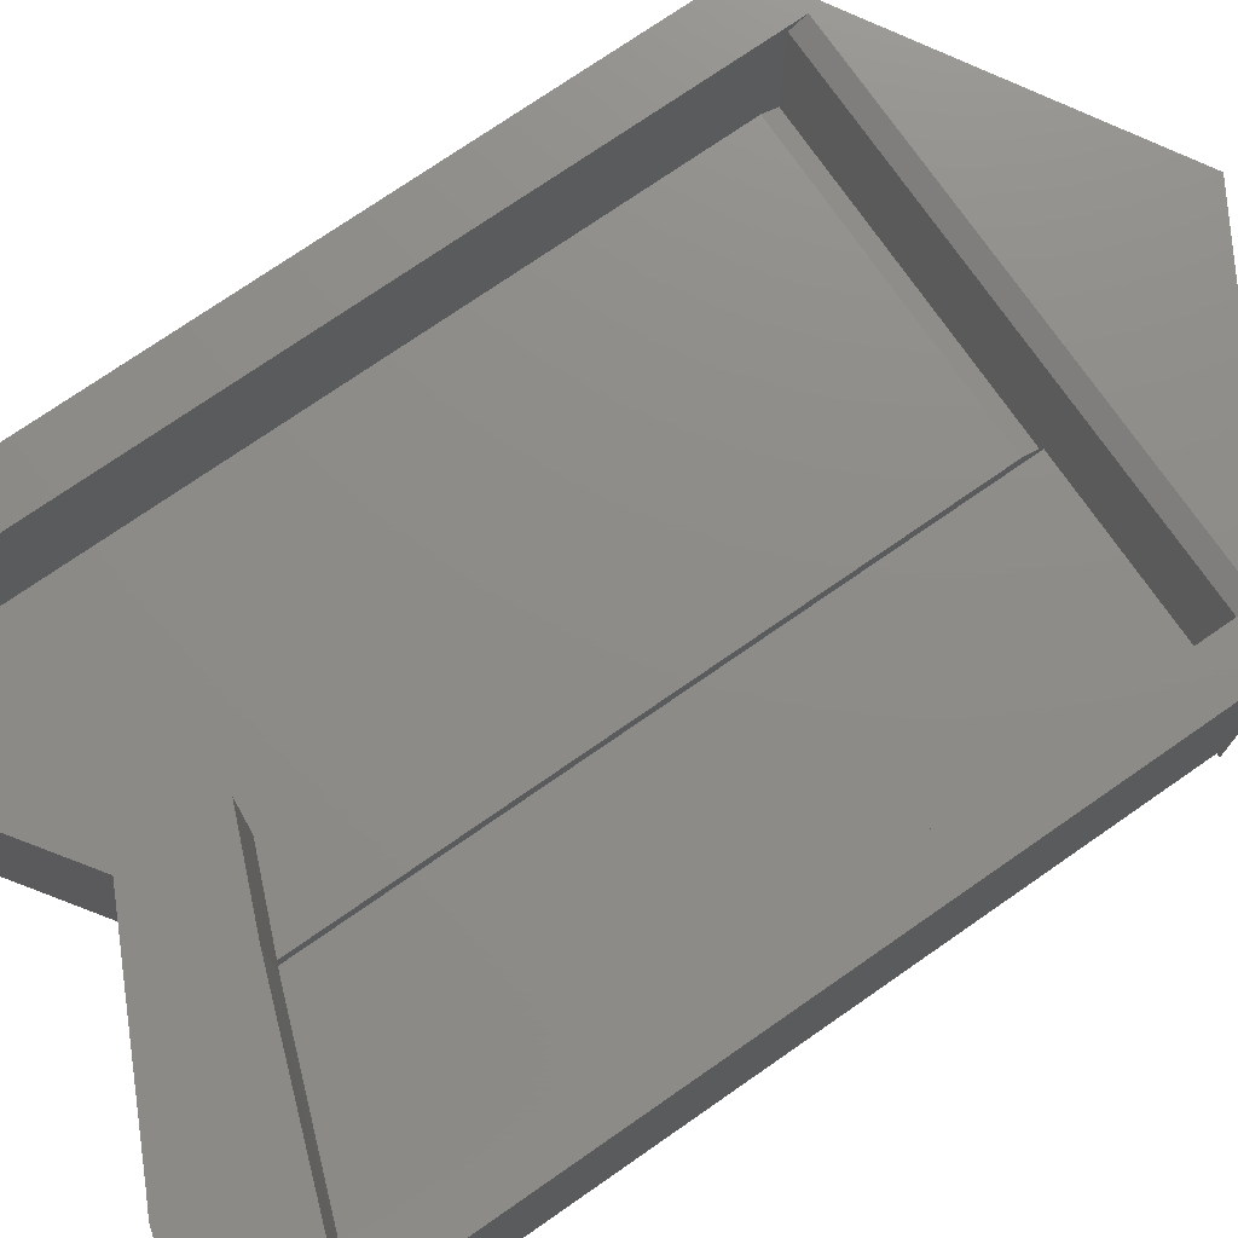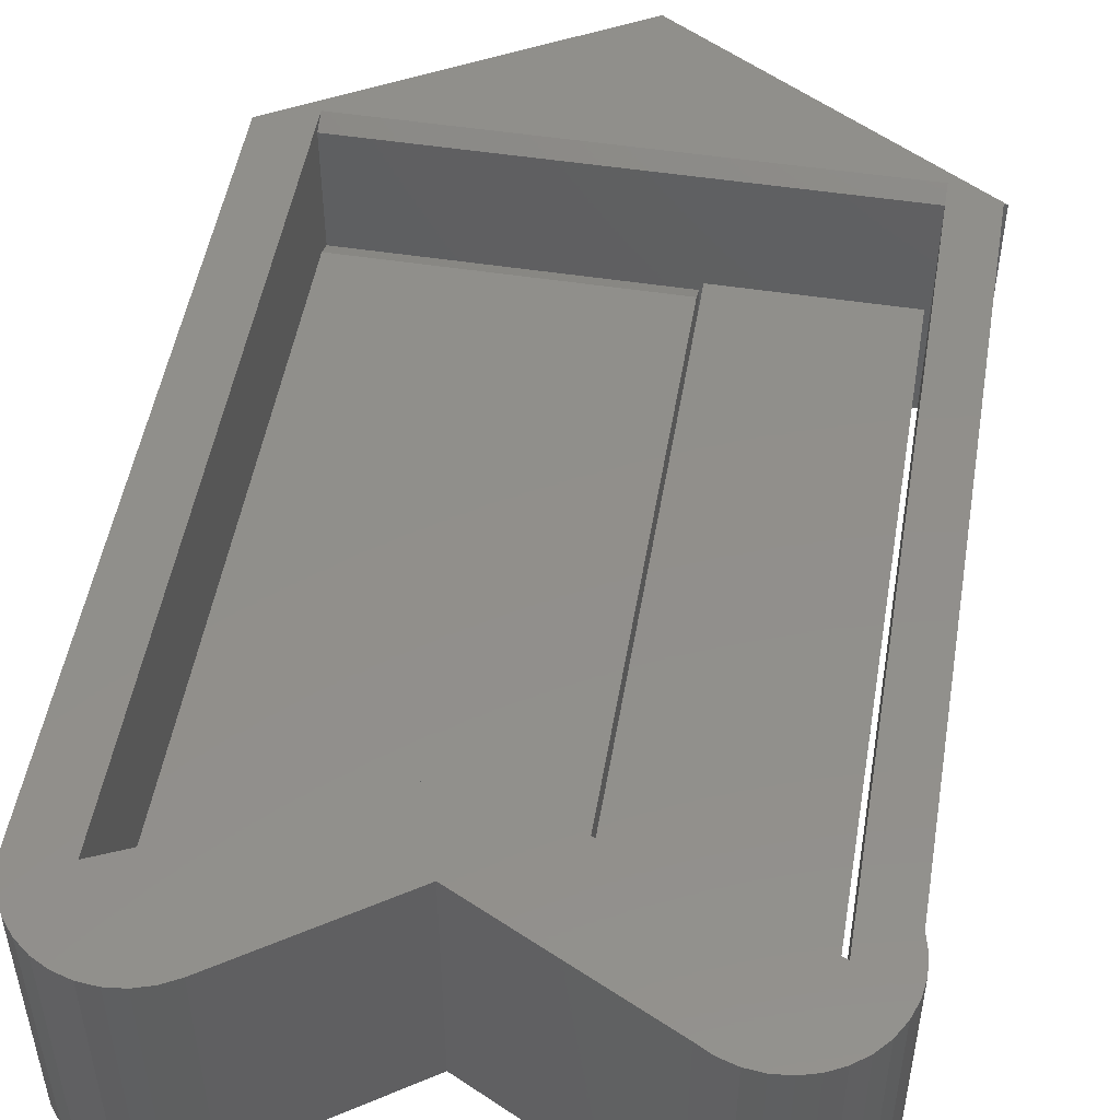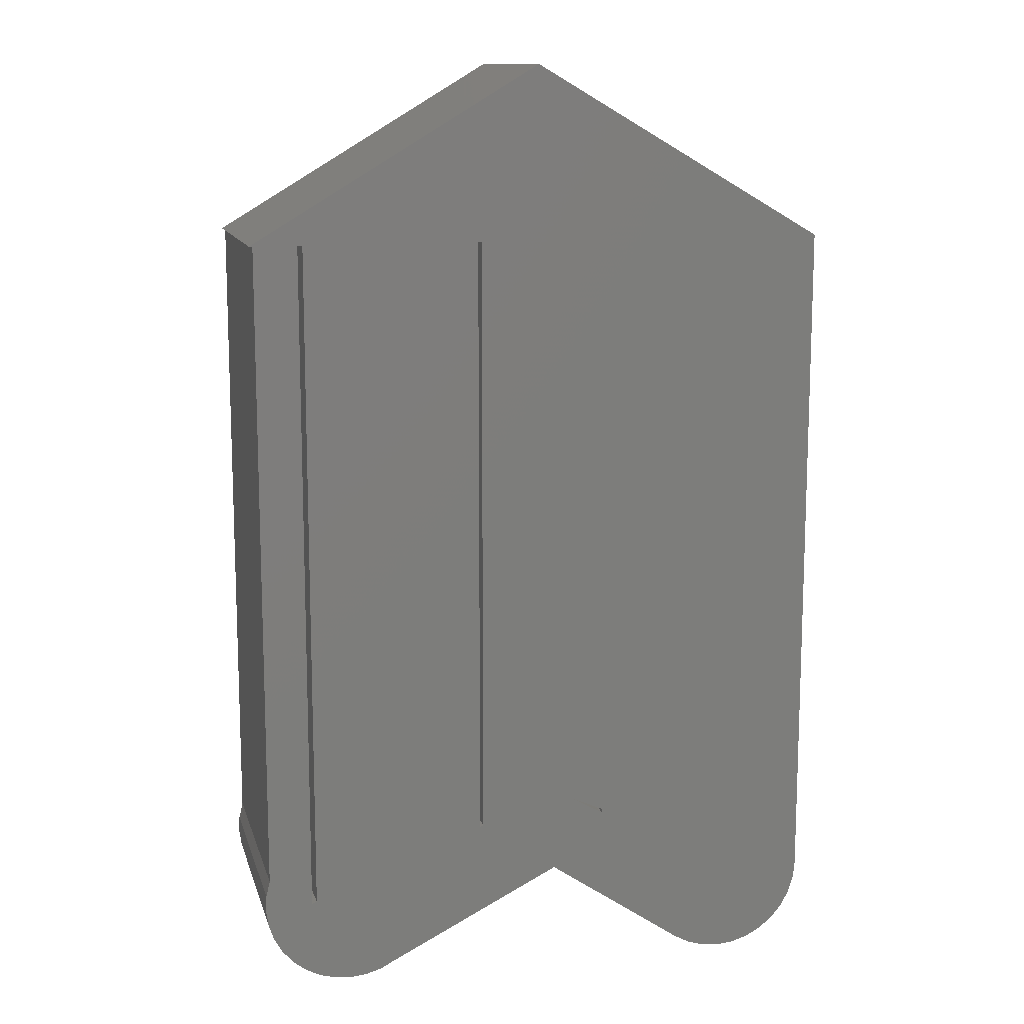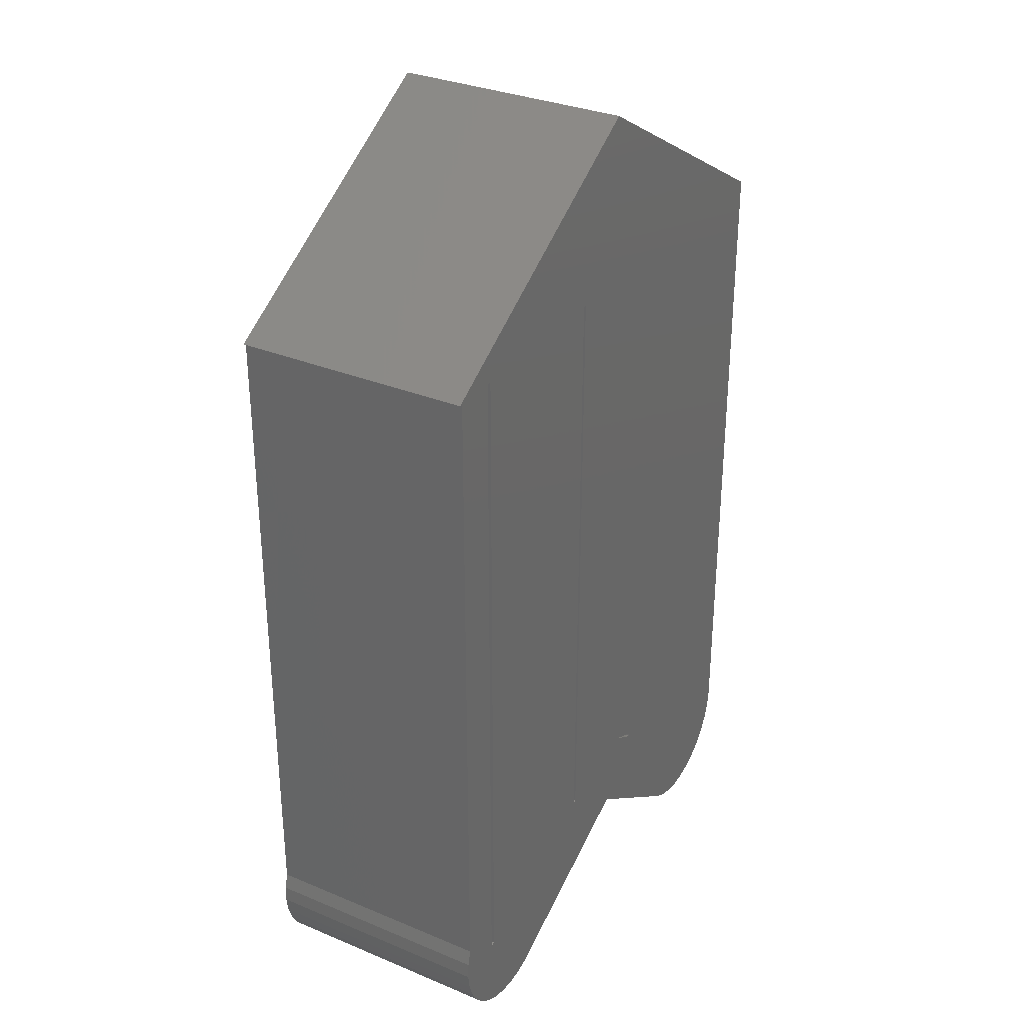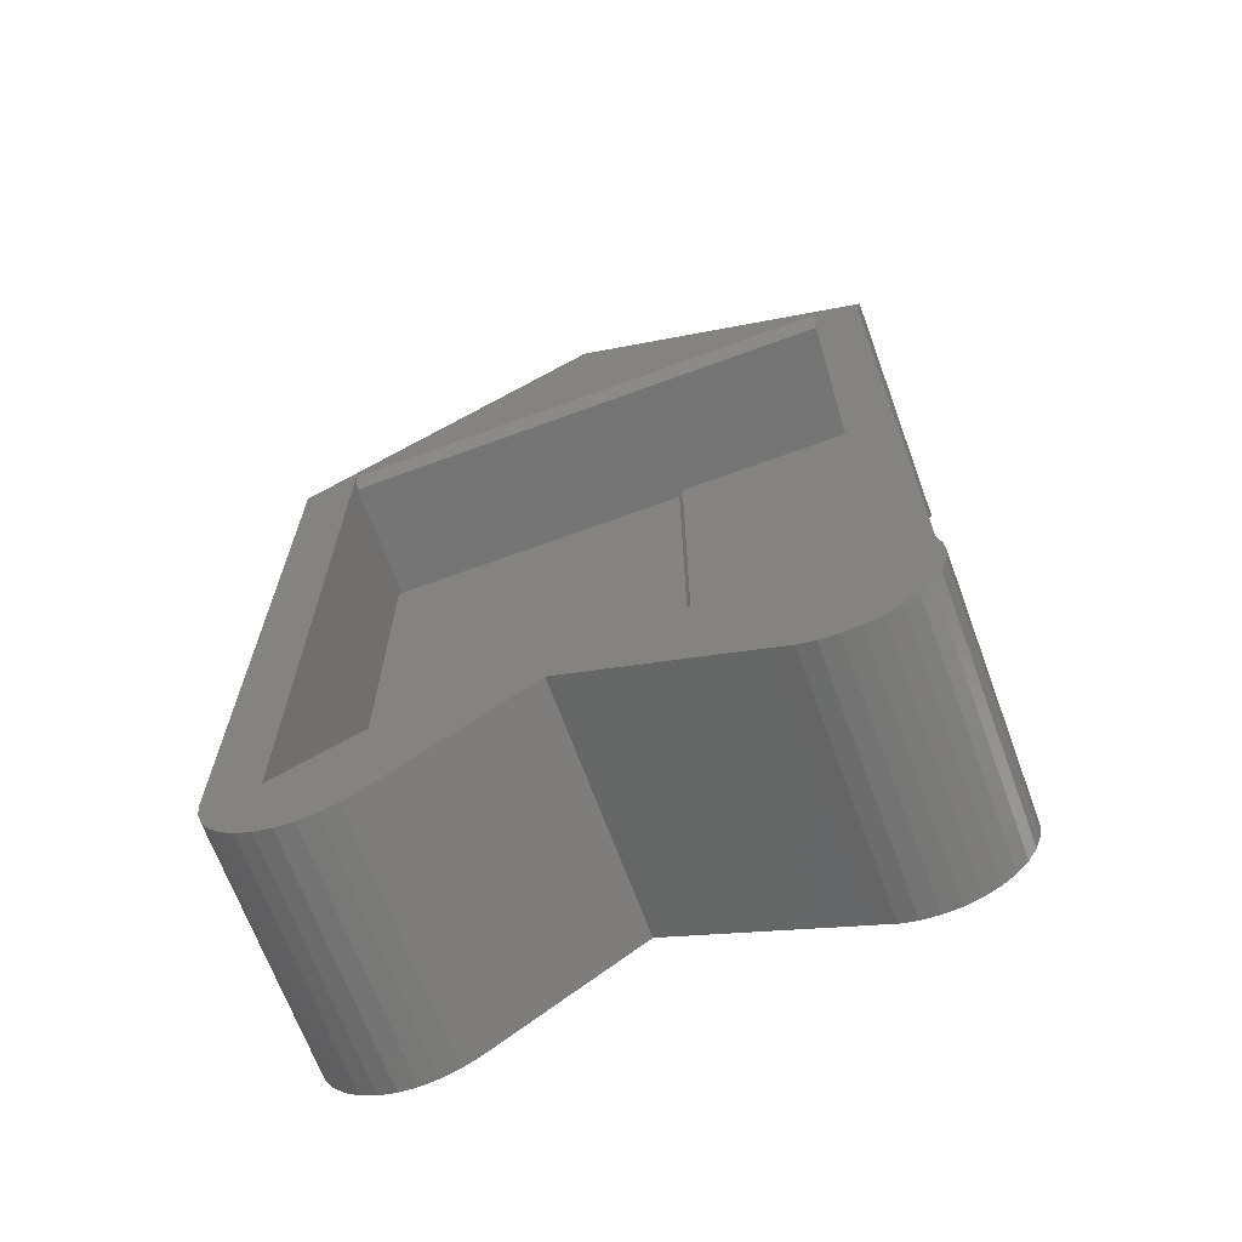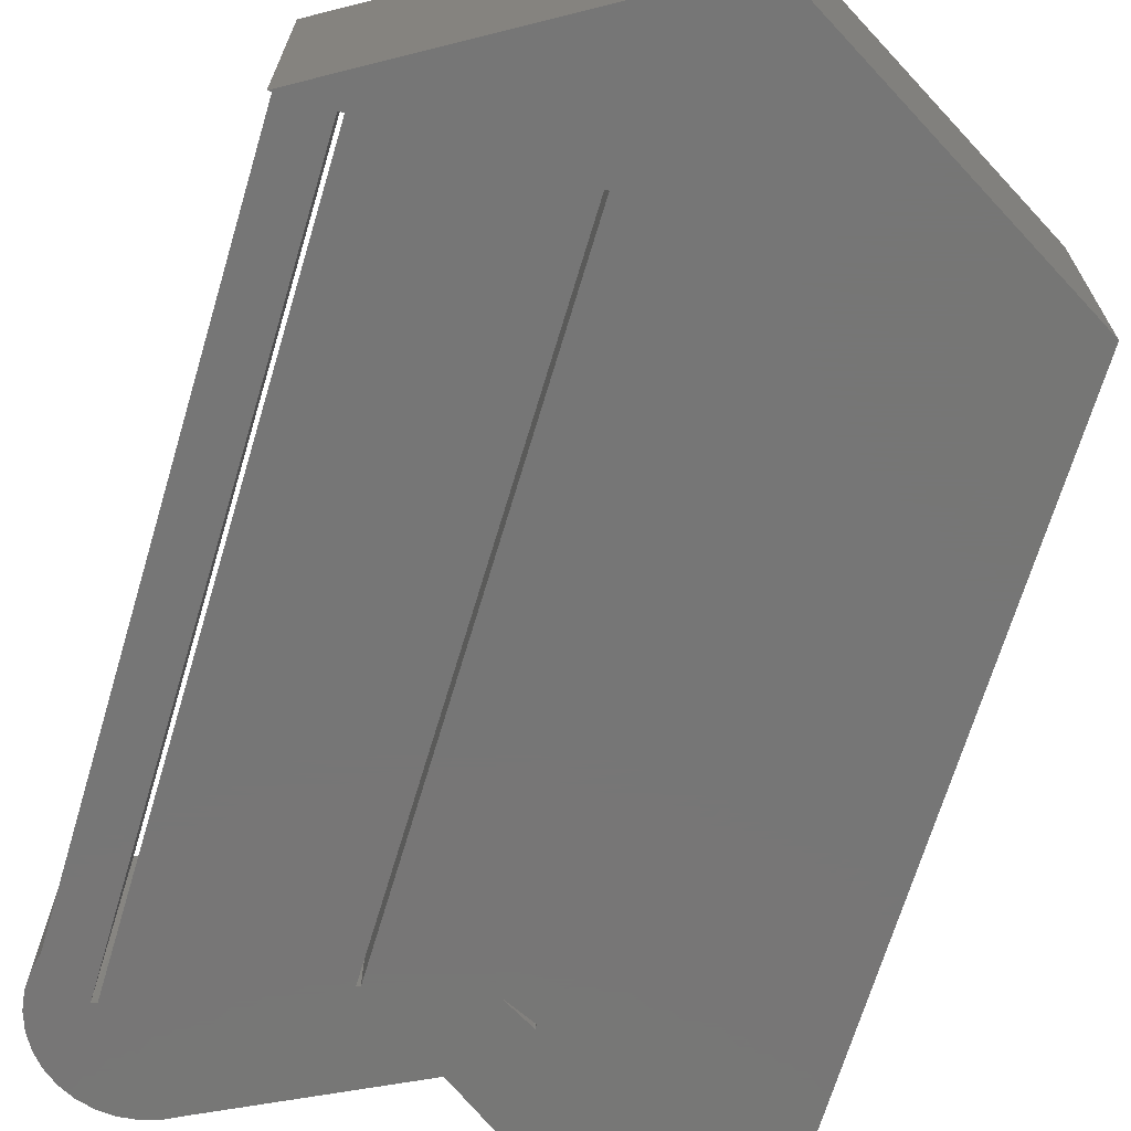
<metadata>
{"format":"stl","ext":"stl","renderer":"f3d","projection":"perspective","resolution":1024,"background":"white","views":[{"elev":75.0,"azim":55.3,"up":"+Z"},{"elev":50.5,"azim":9.6,"up":"+Z"},{"elev":12.4,"azim":165.8,"up":"+Y"},{"elev":31.9,"azim":120.3,"up":"+Y"},{"elev":-67.8,"azim":20.2,"up":"+Y"},{"elev":-68.8,"azim":163.3,"up":"+Z"}]}
</metadata>
<code>
# stl→obj: 120 verts, 240 faces
v 0.005592 0 0.2188
v 0.1714 0 0.2188
v 0.1735 0.01562 0.2266
v 0.1735 0 0.2188
v -0.2948 0.01562 0.2266
v -0.2948 0 0.2188
v -0.1306 0 0.2188
v -0.1271 -0.5872 0
v -0.1288 -0.5879 0
v -0.1291 -0.5872 0.1094
v -0.2948 -0.6641 0.1094
v -0.2948 -0.6641 0.2266
v -0.1271 -0.5872 0.2266
v 0.1735 -0.6571 0
v 0.1688 -0.6553 0
v 0.1688 -0.6562 0.1094
v 0.005757 -0.5942 0.1094
v 0.005757 -0.5942 0.2266
v 0.1735 -0.6571 0.2266
v 0.1714 0 0
v 0.1735 0 0
v 0.1688 0 0.1094
v 0.1688 0 0
v 0.005592 0 0.1094
v 0 0 0.1094
v -0.003289 0 0.1016
v -0.003289 0 0
v -5.551e-17 0 0
v -0.1306 0 0.1016
v -0.2948 0 0.1016
v -0.2109 -0.734 0.2266
v -0.2907 -0.7423 0.2266
v -0.2256 -0.7419 0.2266
v -0.3055 -0.7346 0.2266
v 0.2188 0 0.2266
v 0.2155 0 0.2266
v -0.05954 0.1658 0.2266
v -0.3438 0 0.2266
v -0.2747 -0.7471 0.2266
v -0.2415 -0.7469 0.2266
v -0.2581 -0.7486 0.2266
v 0.1809 -0.7276 0.2266
v 0.1038 -0.7344 0.2266
v 0.1666 -0.7348 0.2266
v 0.1192 -0.7391 0.2266
v 0.1512 -0.7393 0.2266
v 0.1352 -0.7407 0.2266
v -0.3438 -0.6641 0.2266
v -0.342 -0.6807 0.2266
v -0.3371 -0.6966 0.2266
v -0.3291 -0.7112 0.2266
v -0.3184 -0.7241 0.2266
v -0.07812 -0.6431 0.2266
v 0.1936 -0.7177 0.2266
v 0.2041 -0.7056 0.2266
v 0.2122 -0.6918 0.2266
v 0.2175 -0.6766 0.2266
v 0.2199 -0.6608 0.2266
v 0.2192 -0.6447 0.2266
v 0.2155 -0.6291 0.2266
v 0.08964 -0.727 0.2266
v -0.07812 -0.5592 0.2266
v -0.2948 -0.01562 0.1094
v -0.05954 0.1658 0
v -0.3438 0 0
v 0.2188 0 0
v -0.2256 -0.7419 0
v -0.2907 -0.7423 0
v -0.2109 -0.734 0
v -0.3055 -0.7346 0
v 0.1666 -0.7348 0
v 0.1038 -0.7344 0
v -0.2747 -0.7471 0
v -0.2415 -0.7469 0
v -0.2581 -0.7486 0
v -0.003289 -0.5904 0
v -0.09719 -0.5701 0
v 0.1192 -0.7391 0
v 0.1512 -0.7393 0
v 0.1352 -0.7407 0
v 0.2199 -0.6608 0
v 0.2175 -0.6766 0
v 0.2122 -0.6918 0
v 0.2155 0 0
v 0.2155 -0.6291 0
v 0.2192 -0.6447 0
v 0.2041 -0.7056 0
v 0.1936 -0.7177 0
v 0.1809 -0.7276 0
v 0.08964 -0.727 0
v 3.469e-17 -0.5918 0
v -0.07812 -0.6431 0
v -0.1291 -0.5843 0
v -0.3438 -0.6641 0
v -0.3184 -0.7241 0
v -0.3291 -0.7112 0
v -0.3371 -0.6966 0
v -0.342 -0.6807 0
v 0.007812 0 0.1016
v 0.007812 0 0.007812
v 0.1609 0 0.1016
v 0.1609 0 0.007812
v 0.007812 -0.5883 0.007812
v 0.1609 -0.645 0.007812
v 0.1609 -0.645 0.1016
v 0.007812 -0.5883 0.1016
v 0 -0.5918 0.1094
v -0.003289 -0.01562 0.1094
v -0.003289 -0.5904 0.1094
v -0.07812 -0.5592 0.1094
v -0.09719 -0.5701 0.1094
v -0.1291 -0.5843 0.1094
v -0.2891 -0.6519 0.1016
v -0.1369 -0.5822 0.1016
v -0.2891 -0.6519 0.007812
v -0.1369 -0.5822 0.007812
v -0.1369 -0.007812 0.1016
v -0.1369 -0.007812 0.007812
v -0.2891 -0.007812 0.1016
v -0.2891 -0.007812 0.007812
f 1 2 3
f 2 4 3
f 5 6 7
f 5 7 1
f 5 1 3
f 8 9 10
f 11 12 10
f 10 12 13
f 10 13 8
f 14 15 16
f 17 18 16
f 16 18 19
f 16 19 14
f 2 20 4
f 4 20 21
f 22 23 20
f 22 20 2
f 22 2 1
f 22 1 24
f 1 25 24
f 26 27 28
f 26 28 25
f 26 25 1
f 26 1 7
f 26 7 29
f 6 30 7
f 7 30 29
f 31 32 33
f 31 34 32
f 35 3 36
f 35 37 3
f 37 5 3
f 37 38 5
f 33 32 39
f 33 39 40
f 40 39 41
f 42 43 44
f 44 43 45
f 44 45 46
f 46 45 47
f 12 5 38
f 12 38 48
f 12 48 49
f 12 49 50
f 12 50 51
f 12 51 52
f 12 52 34
f 12 34 31
f 12 31 53
f 19 54 55
f 19 55 56
f 19 56 57
f 19 57 58
f 19 58 59
f 19 59 60
f 19 60 36
f 19 36 3
f 61 43 42
f 61 42 54
f 61 54 19
f 61 19 18
f 61 18 53
f 53 18 62
f 53 62 13
f 53 13 12
f 21 14 4
f 4 14 19
f 4 19 3
f 6 63 30
f 12 11 63
f 12 63 6
f 12 6 5
f 37 64 38
f 38 64 65
f 35 66 37
f 37 66 64
f 67 68 69
f 68 70 69
f 71 72 15
f 73 68 67
f 74 73 67
f 75 73 74
f 27 76 77
f 78 72 71
f 79 78 71
f 80 78 79
f 81 82 83
f 14 21 84
f 14 84 85
f 14 85 86
f 14 86 81
f 14 81 83
f 14 83 87
f 14 87 88
f 14 88 89
f 14 89 71
f 14 71 15
f 90 76 91
f 90 91 15
f 90 15 72
f 92 69 9
f 92 9 8
f 92 8 77
f 92 77 76
f 92 76 90
f 65 64 27
f 65 27 77
f 65 77 93
f 65 93 94
f 9 69 70
f 9 70 95
f 9 95 96
f 9 96 97
f 9 97 98
f 9 98 94
f 9 94 93
f 64 66 84
f 64 84 21
f 64 21 20
f 64 20 23
f 64 23 28
f 64 28 27
f 91 28 15
f 15 28 23
f 99 100 101
f 101 100 102
f 36 84 35
f 35 84 66
f 38 65 48
f 48 65 94
f 60 85 36
f 36 85 84
f 103 104 100
f 100 104 102
f 105 101 104
f 104 101 102
f 99 106 100
f 100 106 103
f 106 99 105
f 105 99 101
f 16 15 22
f 22 15 23
f 25 28 107
f 107 28 91
f 107 24 25
f 22 24 107
f 22 107 17
f 22 17 16
f 29 30 63
f 29 63 108
f 29 108 26
f 109 76 108
f 108 76 27
f 108 27 26
f 85 60 86
f 86 60 59
f 86 59 81
f 81 59 58
f 81 58 82
f 82 58 57
f 82 57 83
f 83 57 56
f 83 56 87
f 87 56 55
f 87 55 88
f 88 55 54
f 88 54 89
f 89 54 42
f 89 42 71
f 71 42 44
f 71 44 79
f 79 44 46
f 79 46 80
f 80 46 47
f 80 47 78
f 78 47 45
f 78 45 72
f 72 45 43
f 72 43 90
f 90 43 61
f 92 90 53
f 53 90 61
f 69 92 31
f 31 92 53
f 69 31 67
f 67 31 33
f 67 33 74
f 74 33 40
f 74 40 75
f 75 40 41
f 75 41 73
f 73 41 39
f 73 39 68
f 68 39 32
f 68 32 70
f 70 32 34
f 70 34 95
f 95 34 52
f 95 52 96
f 96 52 51
f 96 51 97
f 97 51 50
f 97 50 98
f 98 50 49
f 98 49 94
f 94 49 48
f 62 18 17
f 62 17 107
f 62 107 109
f 62 109 110
f 91 76 107
f 107 76 109
f 62 110 13
f 13 110 111
f 13 111 8
f 8 111 77
f 93 77 112
f 112 77 111
f 110 108 111
f 110 109 108
f 11 10 112
f 111 108 112
f 112 108 63
f 112 63 11
f 10 9 112
f 112 9 93
f 106 105 103
f 103 105 104
f 113 114 115
f 115 114 116
f 114 117 116
f 116 117 118
f 117 119 118
f 118 119 120
f 119 113 120
f 120 113 115
f 115 116 120
f 120 116 118
f 113 119 114
f 114 119 117

</code>
